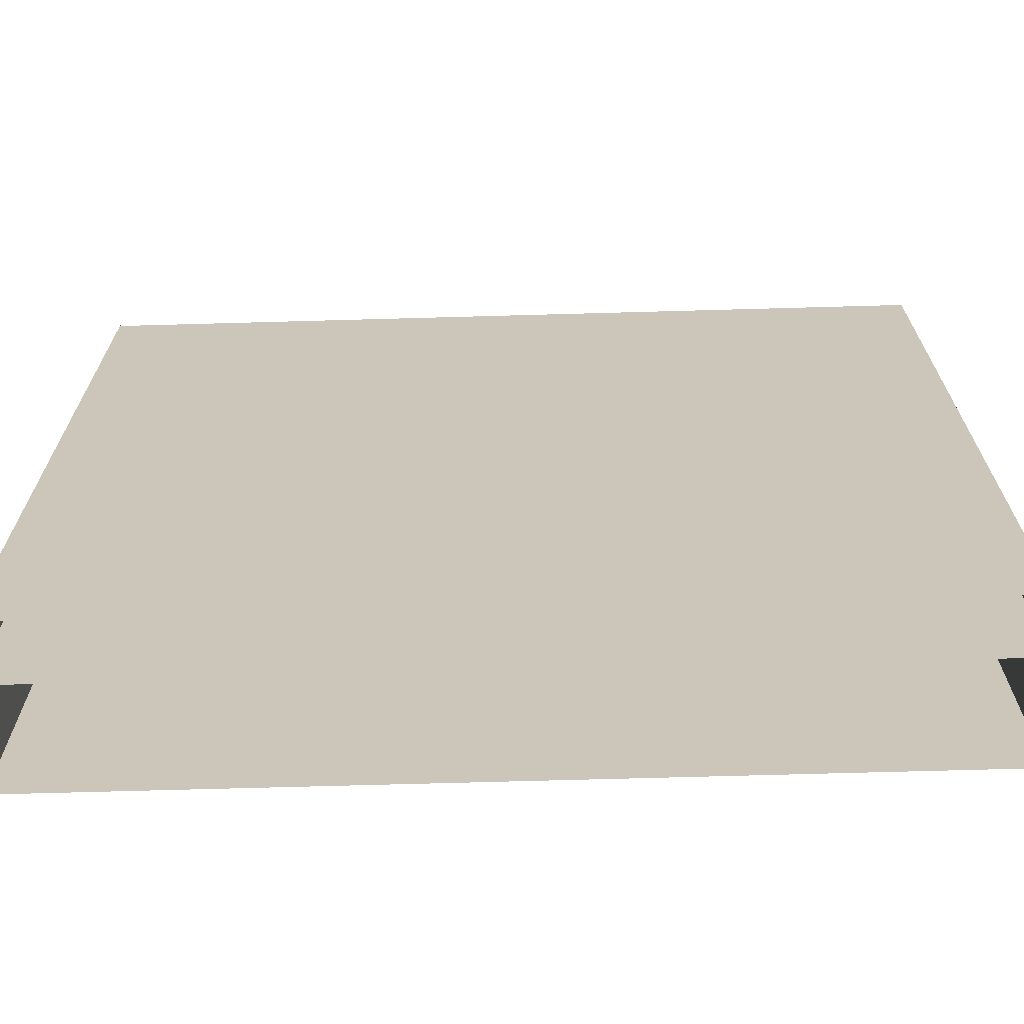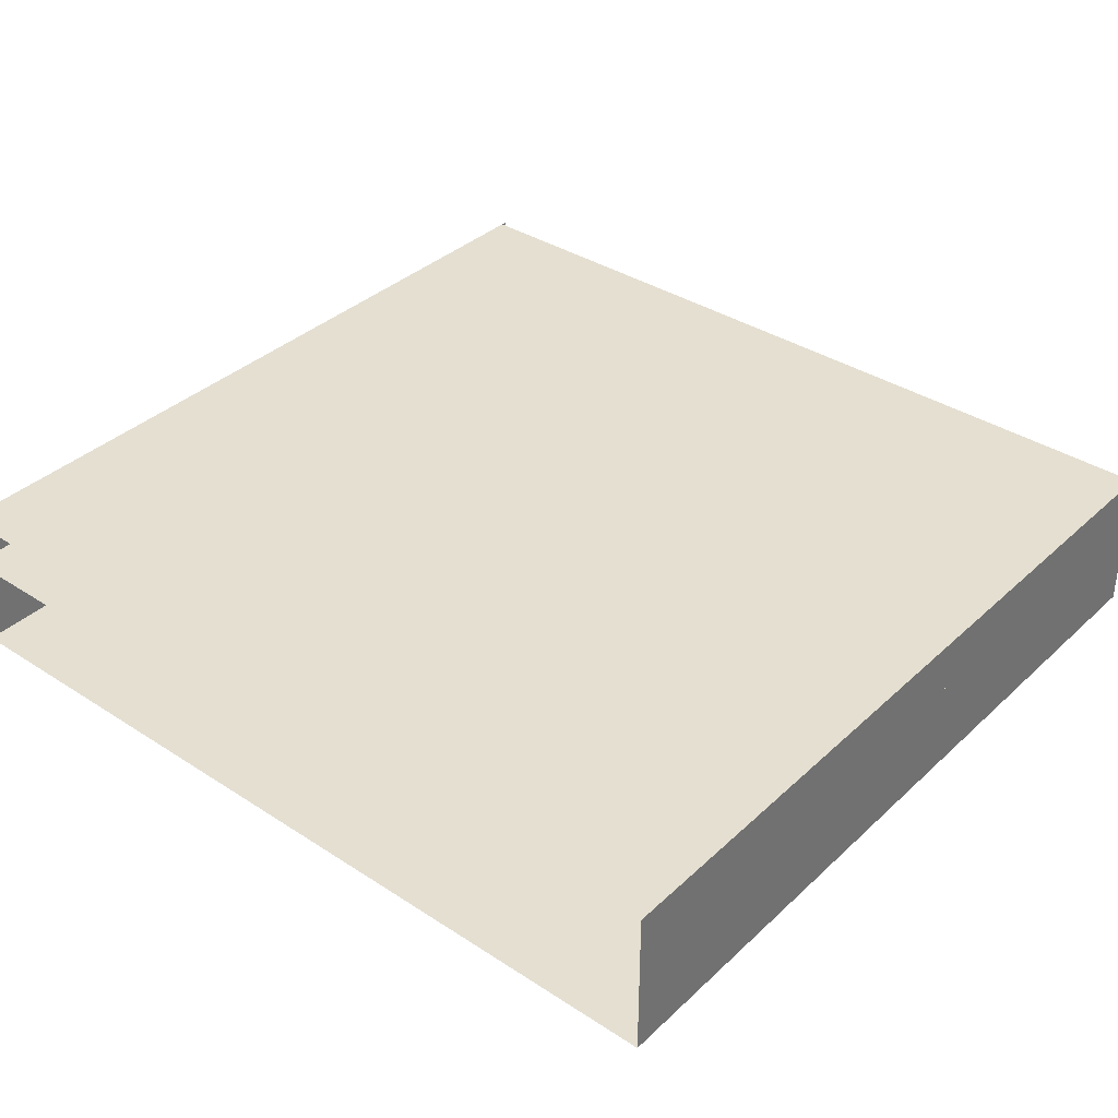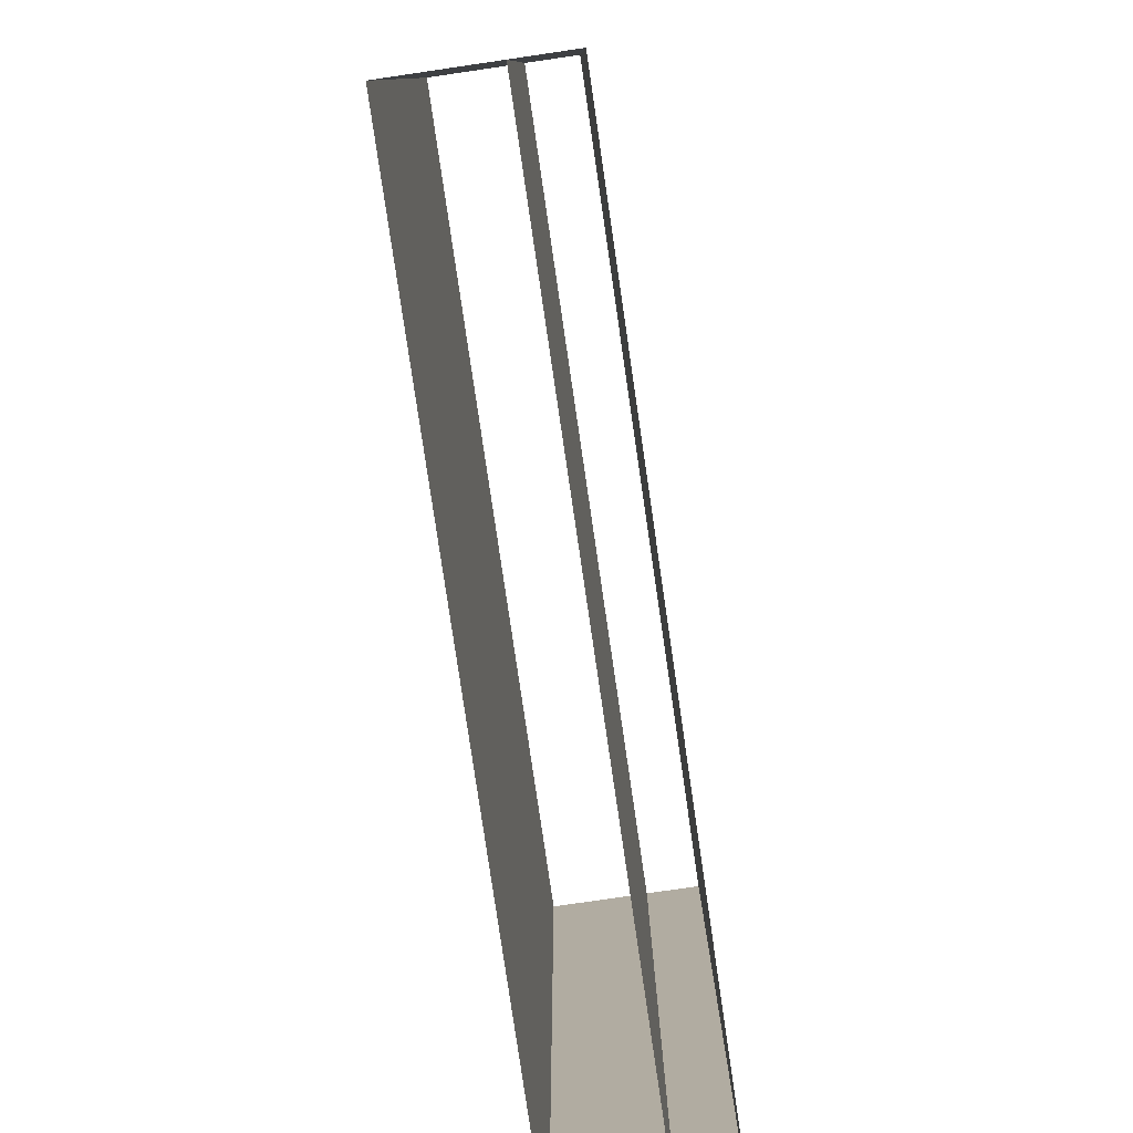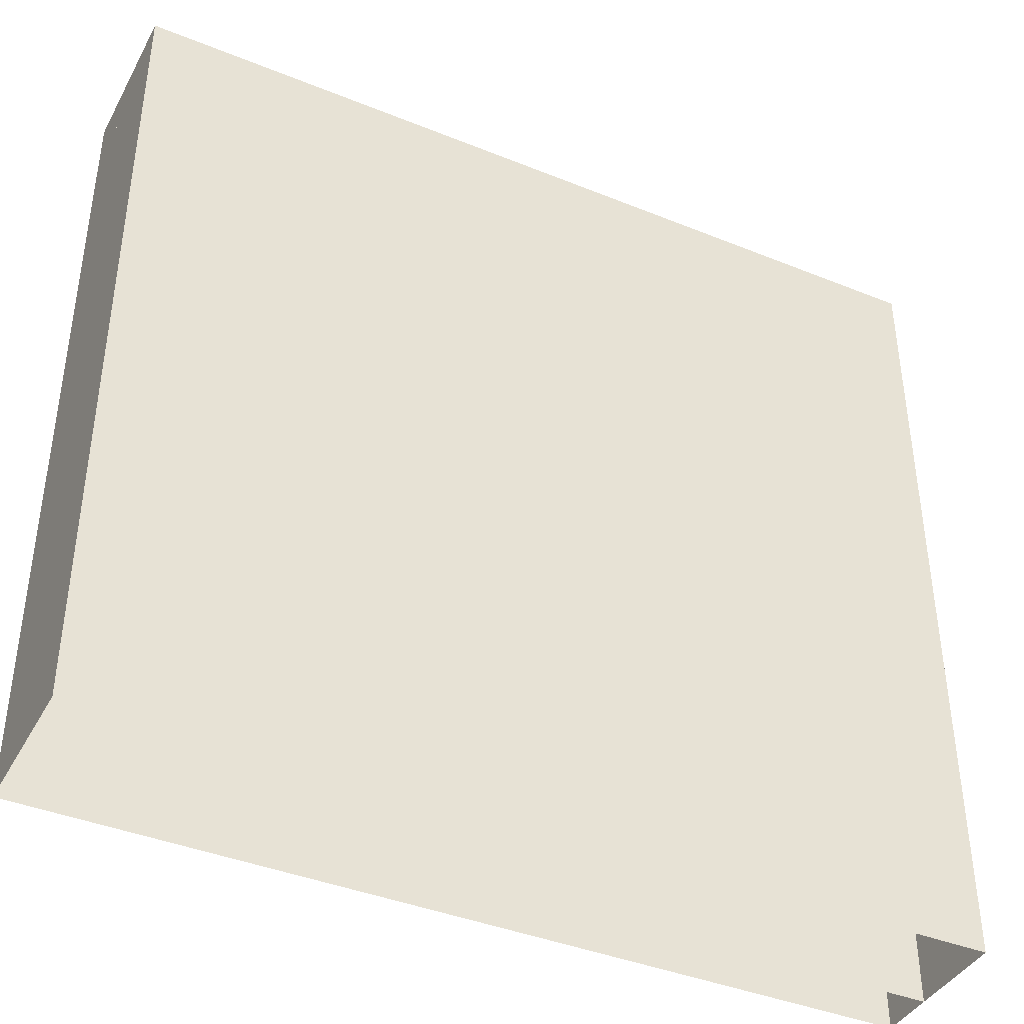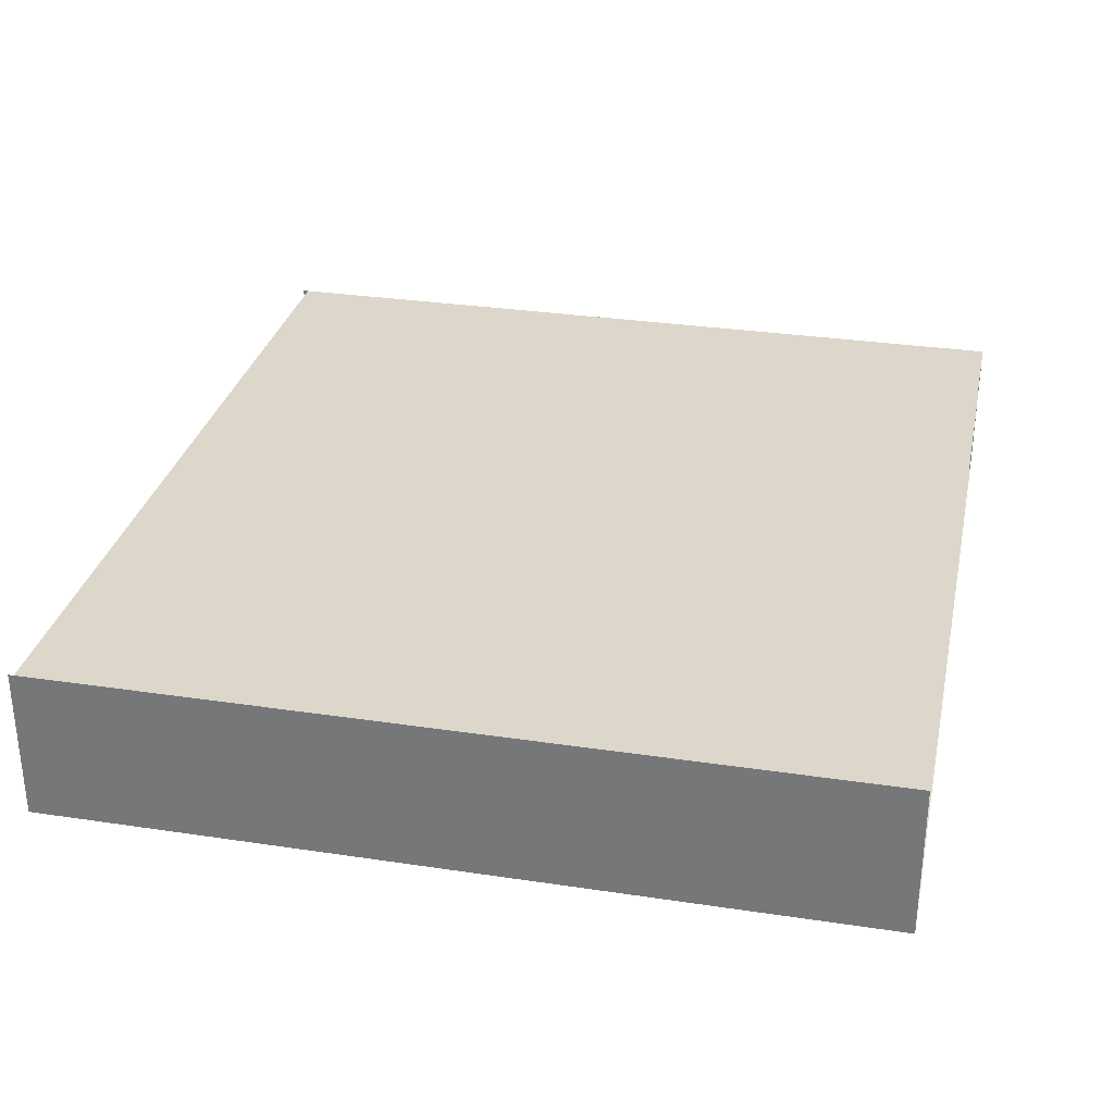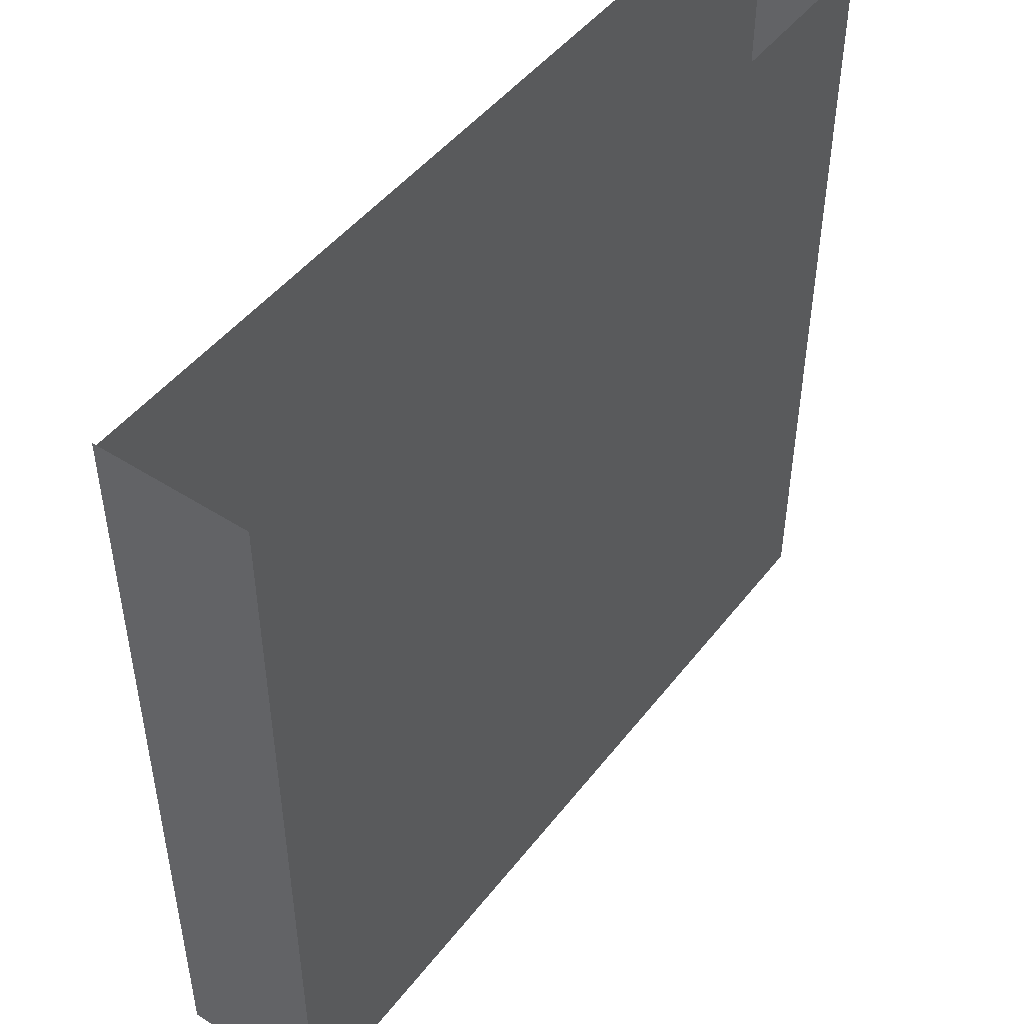
<metadata>
{"format":"obj","ext":"obj","renderer":"f3d","projection":"perspective","resolution":1024,"background":"white","views":[{"elev":-68.9,"azim":-178.4,"up":"+Z"},{"elev":36.6,"azim":-139.9,"up":"+Y"},{"elev":-79.5,"azim":98.3,"up":"+Z"},{"elev":-40.6,"azim":-26.4,"up":"+Z"},{"elev":30.7,"azim":102.2,"up":"+Y"},{"elev":47.5,"azim":-54.2,"up":"+Z"}]}
</metadata>
<code>
o #ID45
v 0.3546 0.008294 0.9012
v 0.3547 0.03341 0.9037
v 0.3546 0.008294 0.9037
v 0.3547 0.03341 0.9012
v 0.3547 0.03341 0.9012
v 0.3546 0.008294 0.9012
v 0.3547 0.03341 0.9037
v 0.3546 0.008294 0.9037
v 0.3546 -0.03626 0.5311
v 0.3546 0.008294 0.9037
v 0.3546 -0.03626 0.9037
v 0.3546 0.008294 0.9012
v 0.3546 0.008294 0.5311
v 0.3546 0.008294 0.5311
v 0.3546 -0.03626 0.5311
v 0.3546 0.008294 0.9012
v 0.3546 0.008294 0.9037
v 0.3546 -0.03626 0.9037
v 0.3546 0.008294 0.5311
v 0.3547 0.03341 0.9012
v 0.3546 0.008294 0.9012
v 0.3547 0.03341 0.5311
v 0.3547 0.03341 0.5311
v 0.3546 0.008294 0.5311
v 0.3547 0.03341 0.9012
v 0.3546 0.008294 0.9012
v 0.3546 -0.03626 0.5311
v -0.03798 -0.0362 0.9037
v -0.03798 -0.0362 0.5311
v 0.3546 -0.03626 0.9037
v 0.3546 -0.03626 0.9037
v 0.3546 -0.03626 0.5311
v -0.03798 -0.0362 0.9037
v -0.03798 -0.0362 0.5311
v 0.3547 0.03341 0.9012
v -0.03793 0.03347 0.5311
v -0.03793 0.03347 0.9012
v 0.3547 0.03341 0.5311
v 0.3547 0.03341 0.5311
v 0.3547 0.03341 0.9012
v -0.03793 0.03347 0.5311
v -0.03793 0.03347 0.9012
v 0.3546 0.008294 0.5311
v -0.03795 0.008629 0.9012
v -0.03795 0.008629 0.5311
v 0.3546 0.008294 0.9012
v 0.3546 0.008294 0.9012
v 0.3546 0.008294 0.5311
v -0.03795 0.008629 0.9012
v -0.03795 0.008629 0.5311
v -0.03795 0.008629 0.9012
v -0.03798 -0.0362 0.9037
v -0.03795 0.008629 0.9037
v -0.03798 -0.0362 0.5311
v -0.03795 0.008629 0.5311
v -0.03795 0.008629 0.5311
v -0.03795 0.008629 0.9012
v -0.03798 -0.0362 0.5311
v -0.03798 -0.0362 0.9037
v -0.03795 0.008629 0.9037
v -0.03793 0.03347 0.5311
v -0.03795 0.008629 0.9012
v -0.03793 0.03347 0.9012
v -0.03795 0.008629 0.5311
v -0.03795 0.008629 0.5311
v -0.03793 0.03347 0.5311
v -0.03795 0.008629 0.9012
v -0.03793 0.03347 0.9012
v -0.03793 0.03347 0.9012
v -0.03795 0.008629 0.9037
v -0.03793 0.03347 0.9037
v -0.03795 0.008629 0.9012
v -0.03795 0.008629 0.9012
v -0.03793 0.03347 0.9012
v -0.03795 0.008629 0.9037
v -0.03793 0.03347 0.9037
f 1 2 3
f 2 1 4
f 9 10 11
f 10 9 12
f 12 9 13
f 19 20 21
f 20 19 22
f 27 28 29
f 28 27 30
f 35 36 37
f 36 35 38
f 43 44 45
f 44 43 46
f 51 52 53
f 52 51 54
f 54 51 55
f 61 62 63
f 62 61 64
f 69 70 71
f 70 69 72
f 5 6 7
f 8 7 6
f 14 15 16
f 16 15 17
f 18 17 15
f 23 24 25
f 26 25 24
f 31 32 33
f 34 33 32
f 39 40 41
f 42 41 40
f 47 48 49
f 50 49 48
f 56 57 58
f 58 57 59
f 60 59 57
f 65 66 67
f 68 67 66
f 73 74 75
f 76 75 74

</code>
